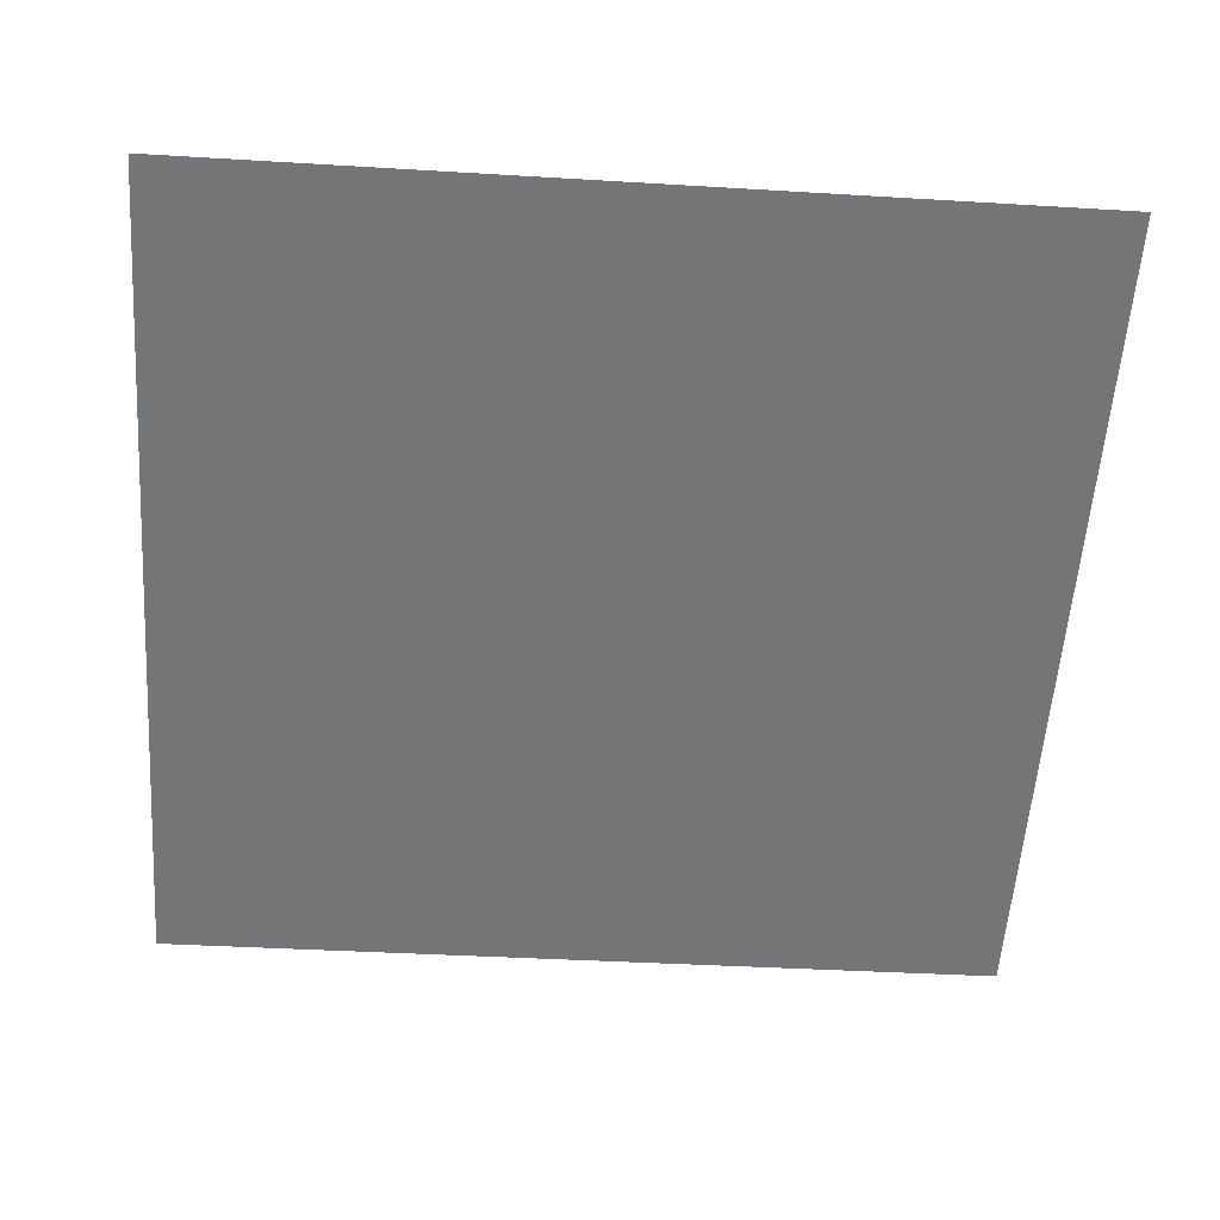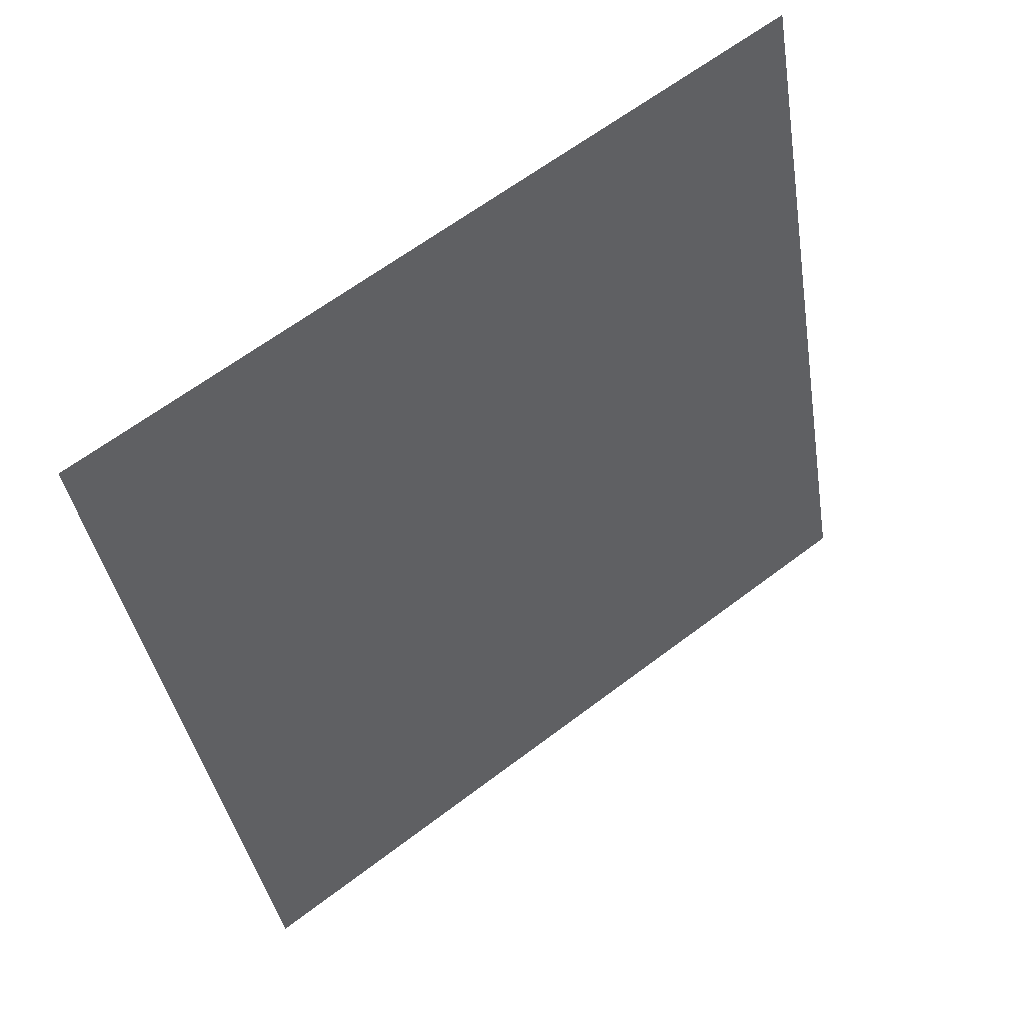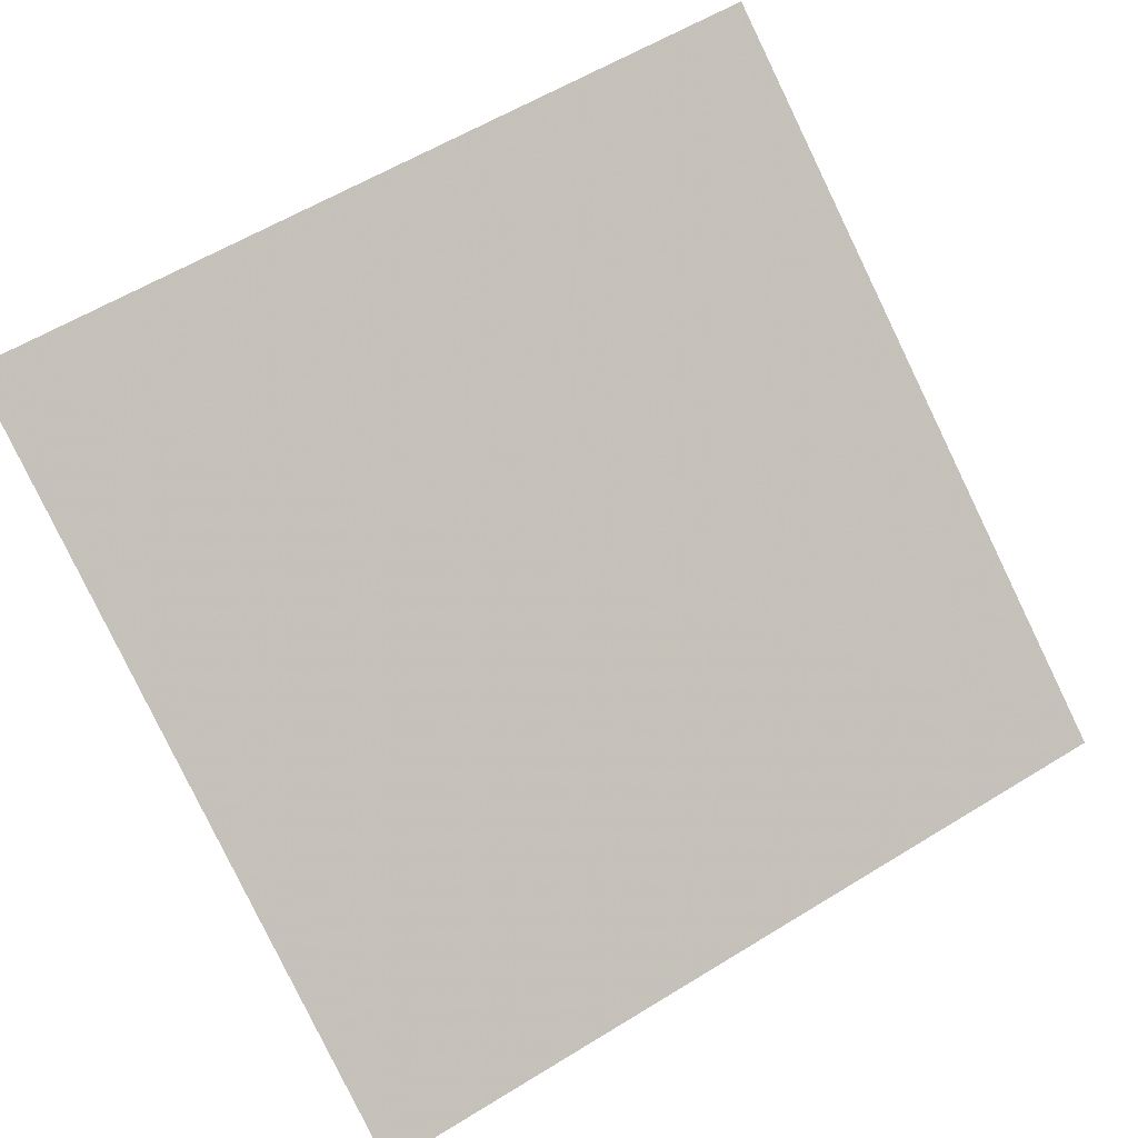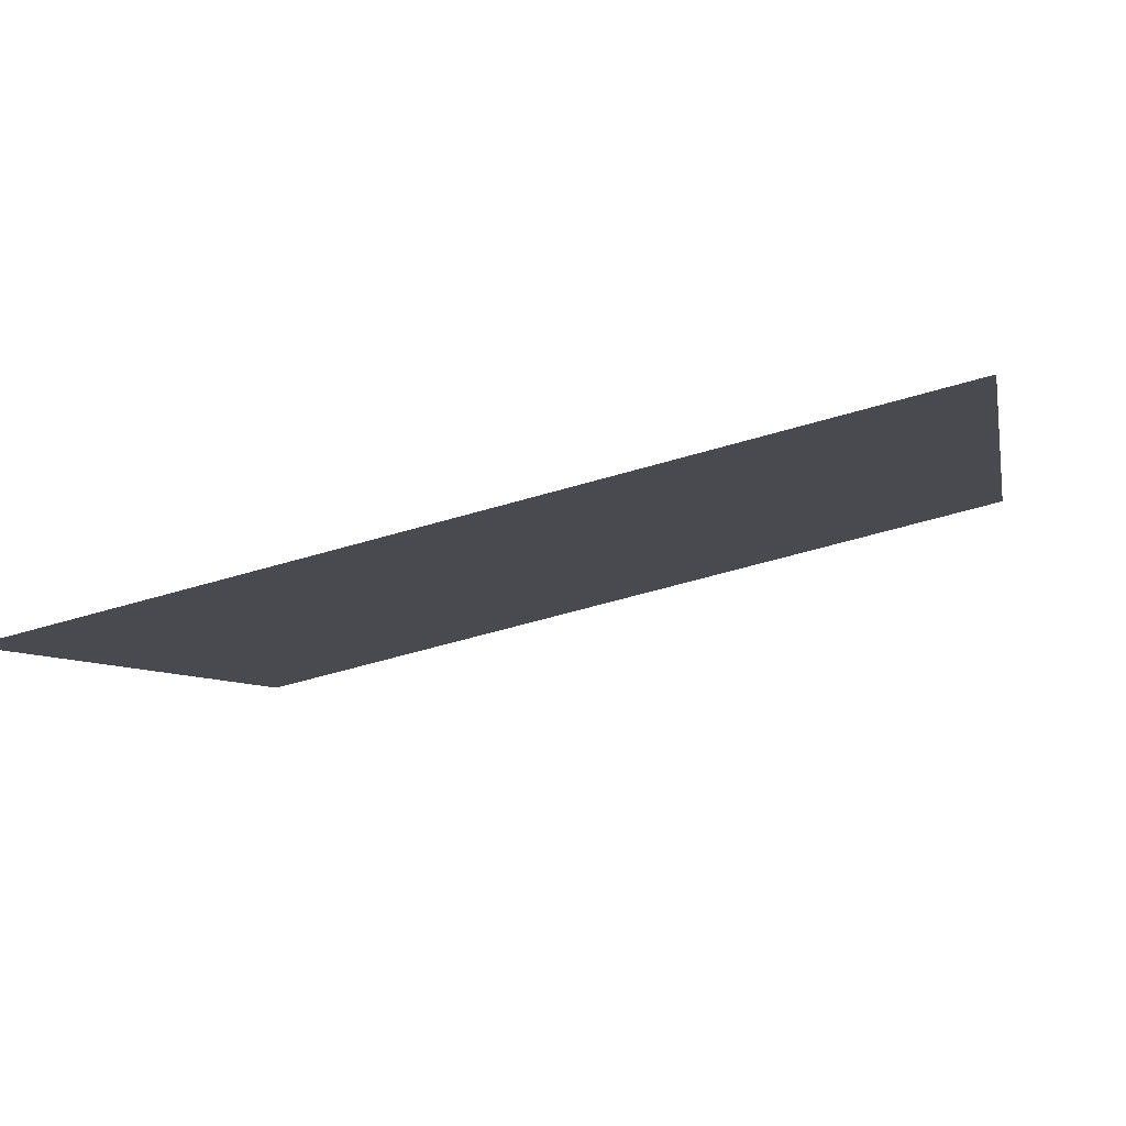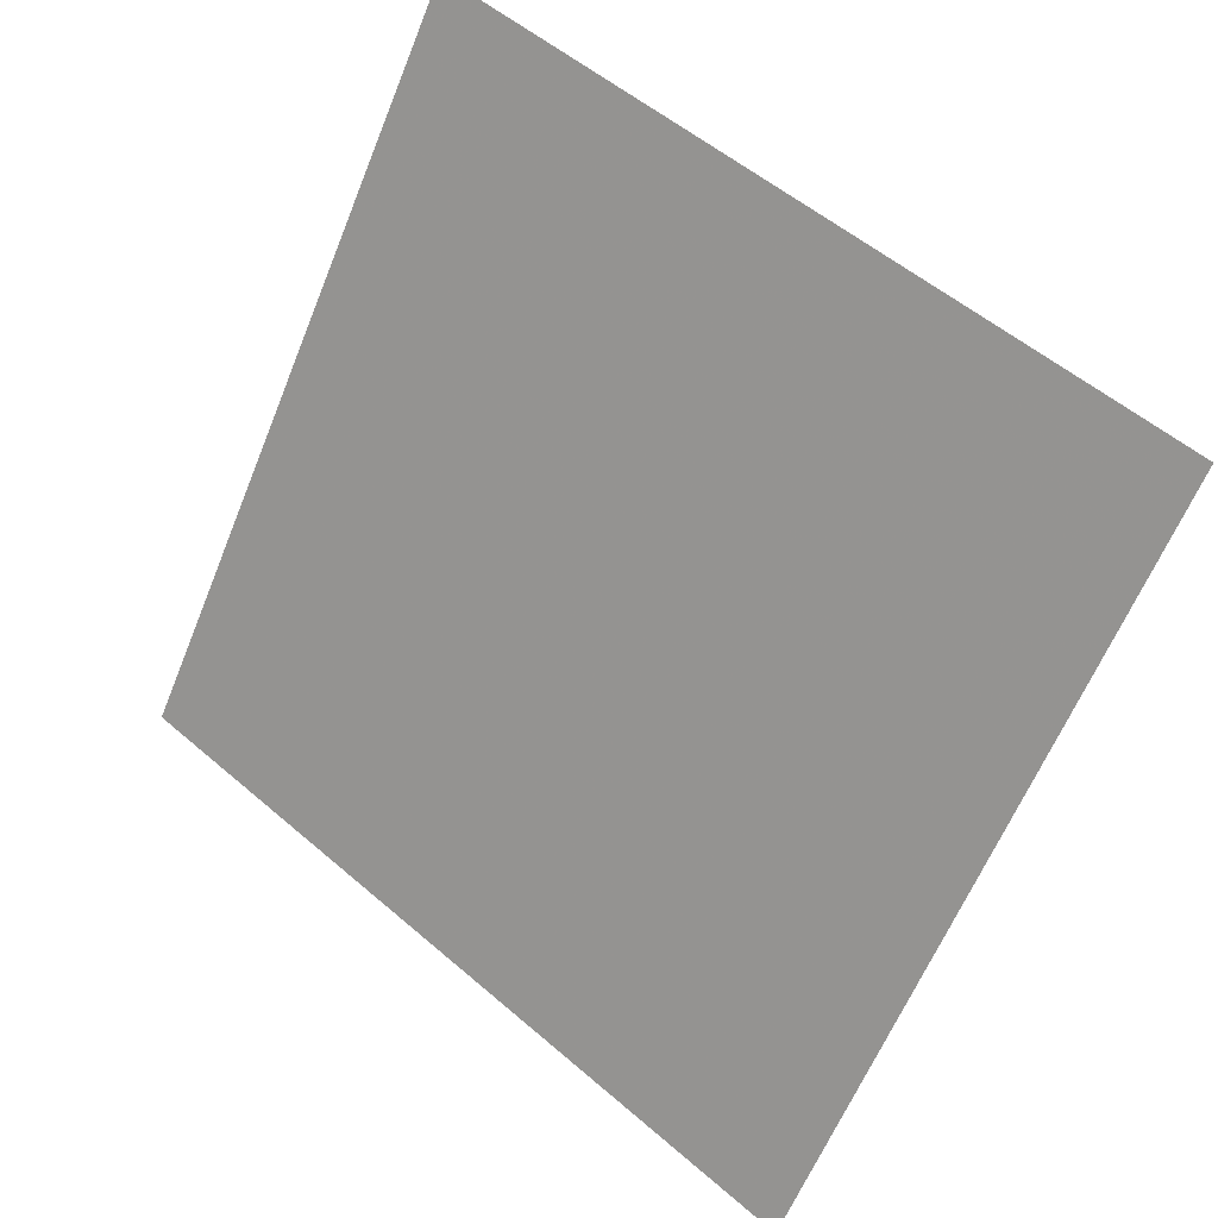
<metadata>
{"format":"obj","ext":"obj","renderer":"f3d","projection":"perspective","resolution":1024,"background":"white","views":[{"elev":-19.6,"azim":-3.7,"up":"+Y"},{"elev":-37.8,"azim":-80.4,"up":"+Y"},{"elev":56.7,"azim":148.3,"up":"+Y"},{"elev":-59.7,"azim":15.7,"up":"+Z"},{"elev":-63.2,"azim":68.5,"up":"+Y"}]}
</metadata>
<code>
v -0.1129 0.7375 0.4398
v -0.1195 0.7377 0.4399
v -0.1194 0.7416 0.4451
v -0.1128 0.7415 0.4451
f 4 3 2 1

</code>
